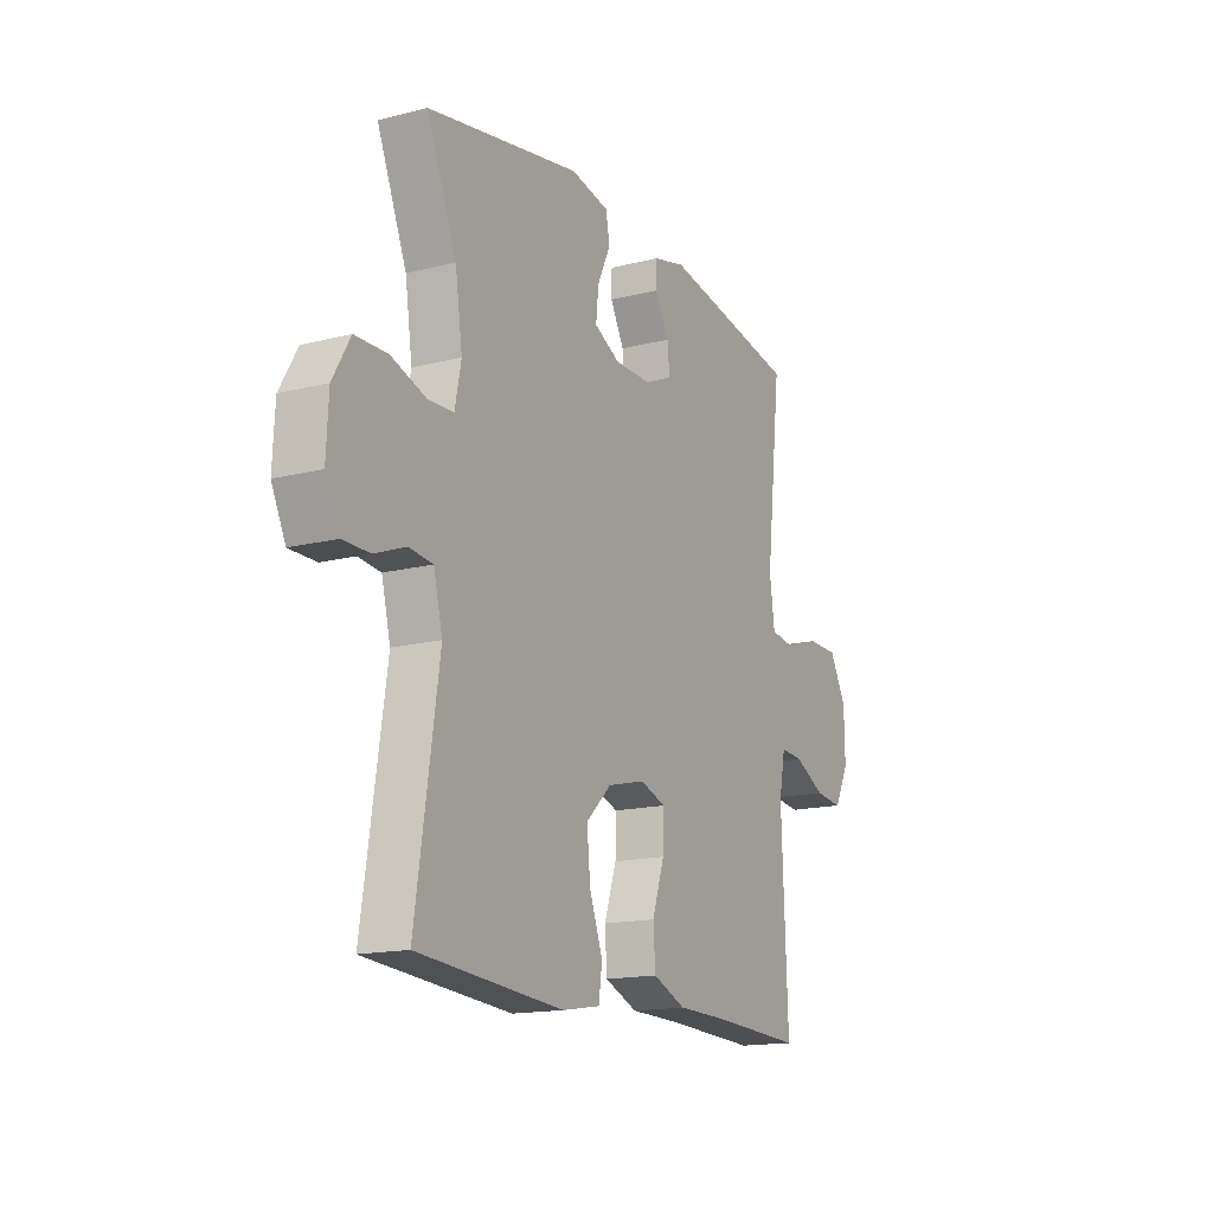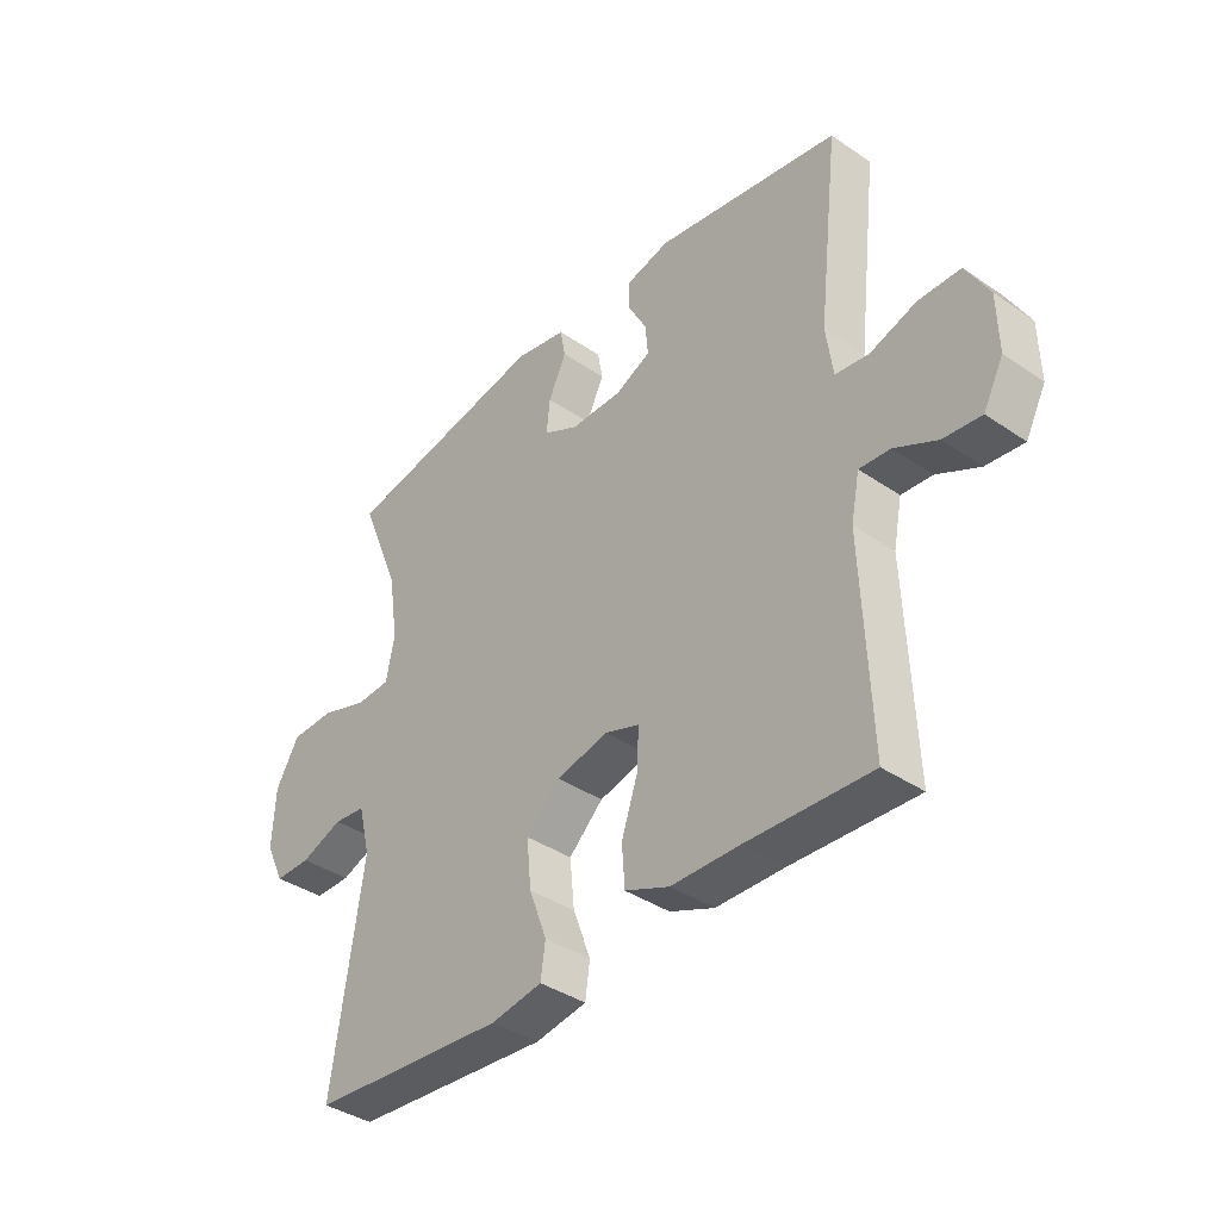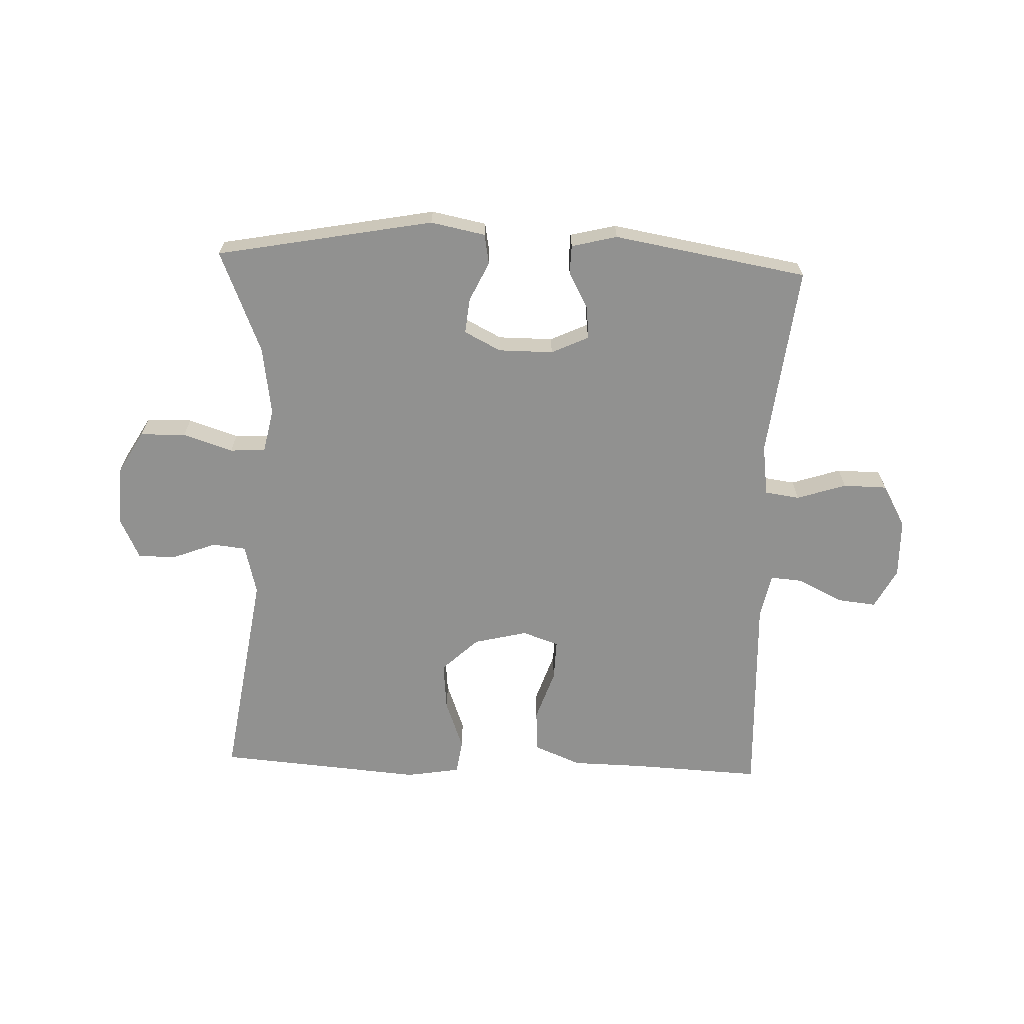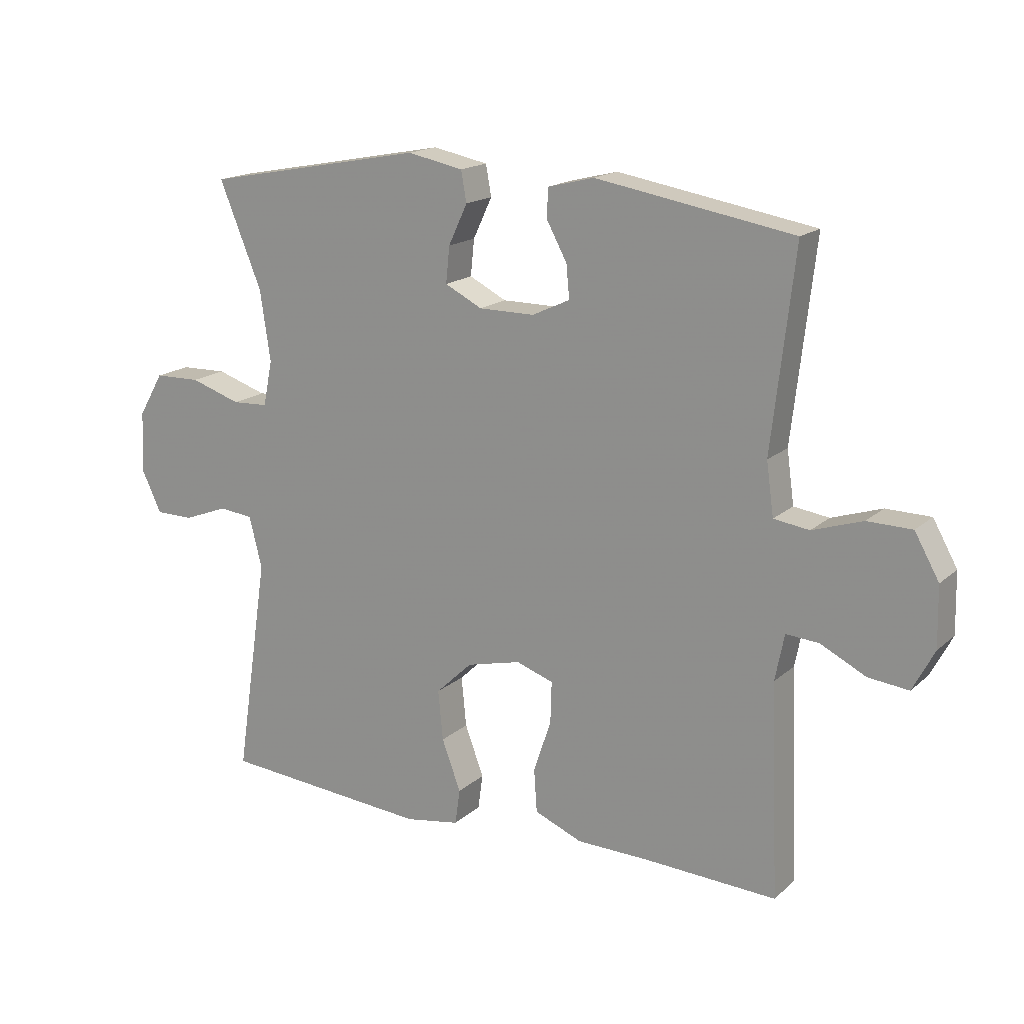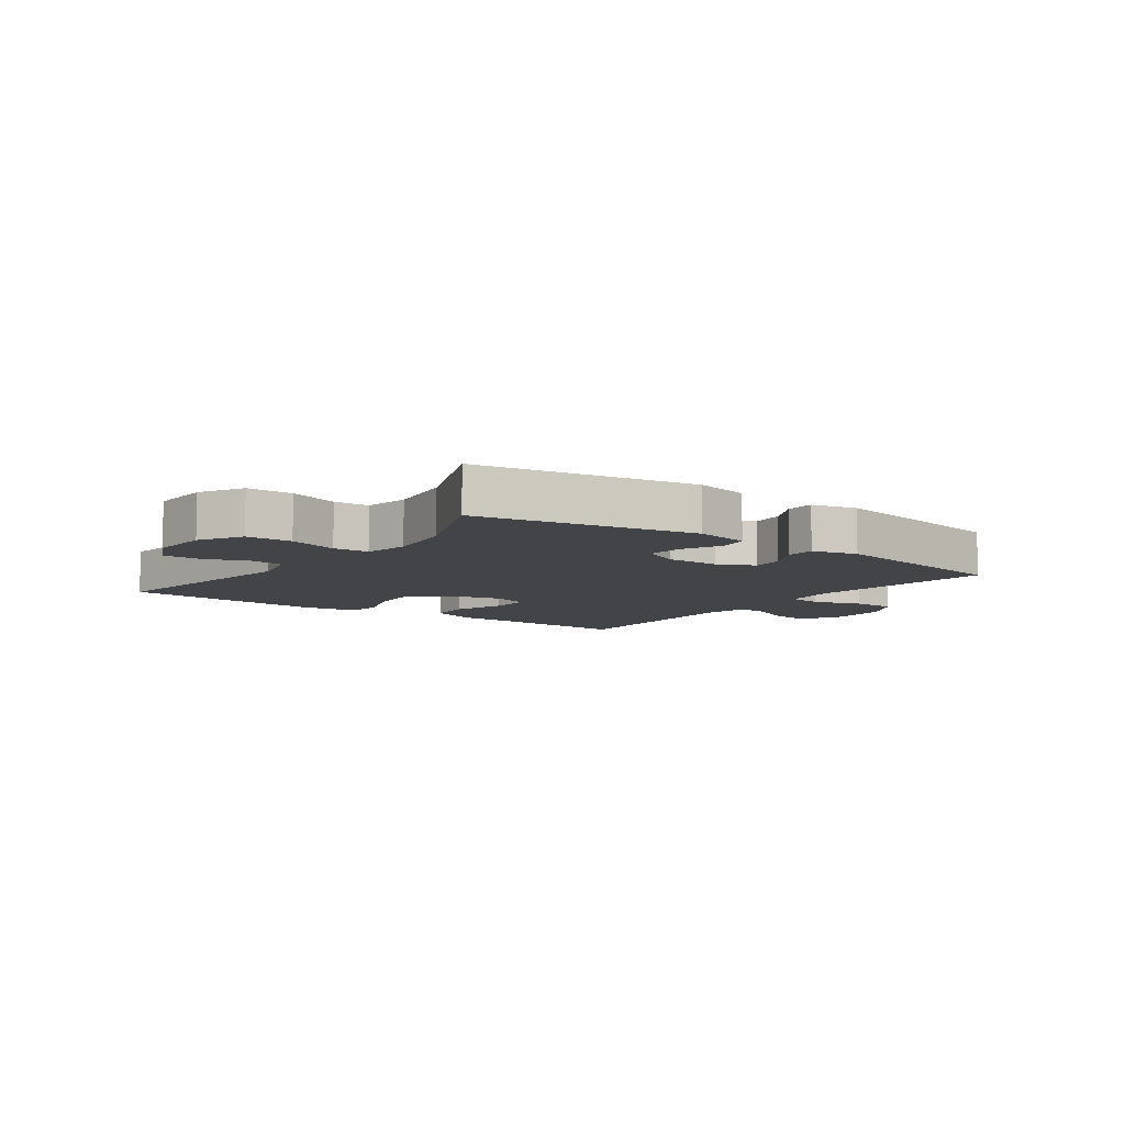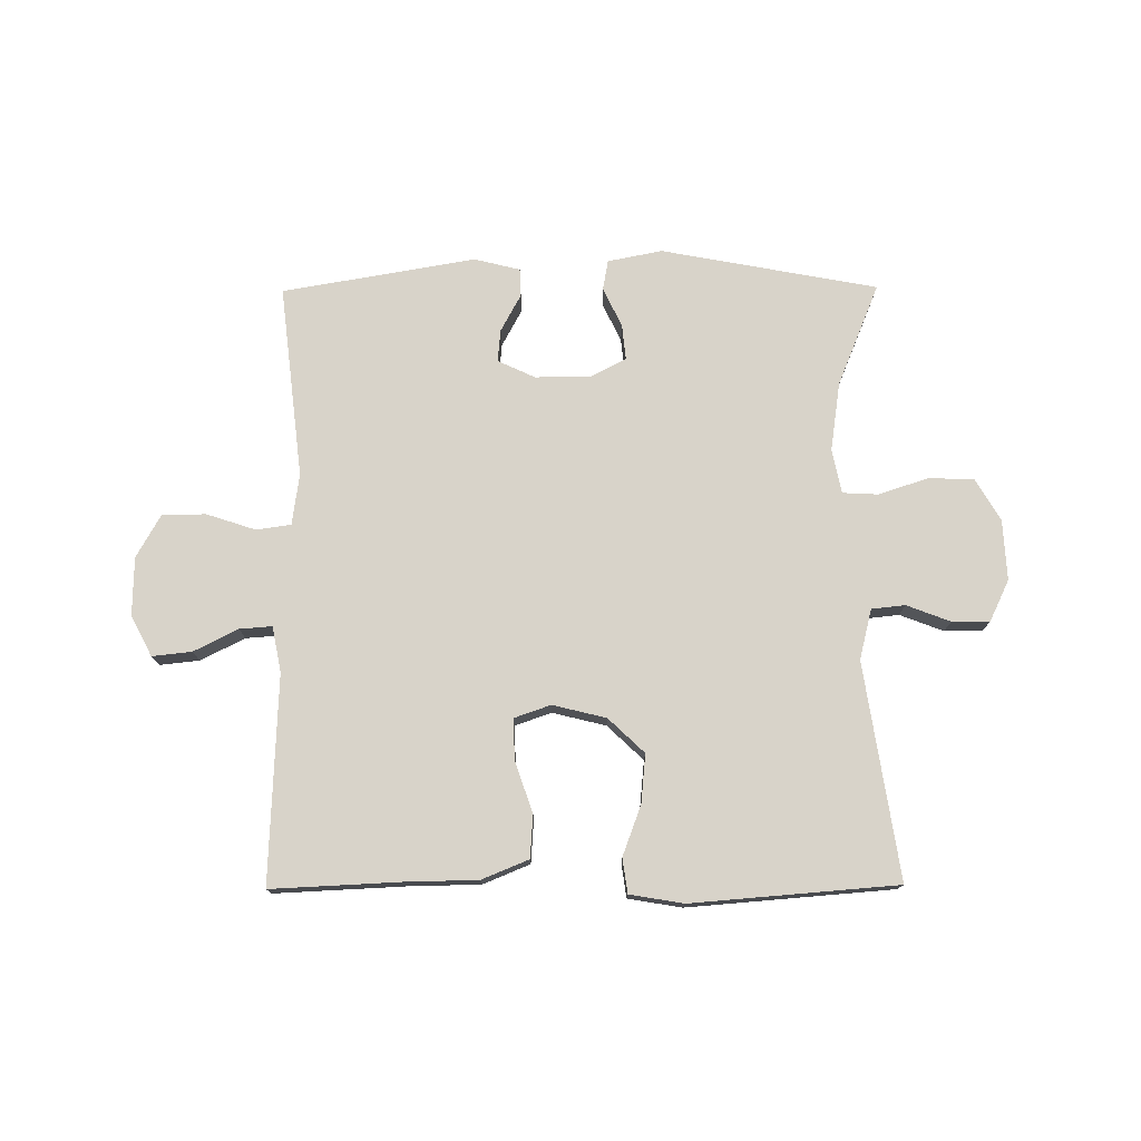
<metadata>
{"format":"obj","ext":"obj","renderer":"f3d","projection":"perspective","resolution":1024,"background":"white","views":[{"elev":-15.8,"azim":-62.1,"up":"+Z"},{"elev":-38.4,"azim":49.2,"up":"+Z"},{"elev":-65.9,"azim":-2.2,"up":"+Y"},{"elev":17.0,"azim":31.2,"up":"+Z"},{"elev":-8.1,"azim":-36.3,"up":"+Y"},{"elev":75.8,"azim":179.6,"up":"+Y"}]}
</metadata>
<code>
v -0.5 0.07 0.5
v -0.139 0.07 0.568
v -0.048 0.07 0.55
v -0.039 0.07 0.5
v -0.07 0.07 0.434
v -0.076 0.07 0.375
v -0.015 0.07 0.344
v 0.076 0.07 0.344
v 0.138 0.07 0.373
v 0.133 0.07 0.427
v 0.1 0.07 0.488
v 0.101 0.07 0.536
v 0.177 0.07 0.555
v 0.5 0.07 0.5
v 0.463 0.07 0.178
v 0.475 0.07 0.092
v 0.533 0.07 0.084
v 0.615 0.07 0.111
v 0.688 0.07 0.11
v 0.728 0.07 0.039
v 0.73 0.07 -0.059
v 0.695 0.07 -0.126
v 0.629 0.07 -0.119
v 0.555 0.07 -0.082
v 0.501 0.07 -0.078
v 0.486 0.07 -0.154
v 0.5 0.07 -0.5
v 0.283 0.07 -0.49
v 0.164 0.07 -0.488
v 0.086 0.07 -0.456
v 0.081 0.07 -0.385
v 0.11 0.07 -0.299
v 0.112 0.07 -0.231
v 0.051 0.07 -0.21
v -0.038 0.07 -0.232
v -0.098 0.07 -0.289
v -0.09 0.07 -0.371
v -0.059 0.07 -0.454
v -0.067 0.07 -0.512
v -0.157 0.07 -0.527
v -0.5 0.07 -0.5
v -0.446 0.07 -0.14
v -0.467 0.07 -0.056
v -0.523 0.07 -0.05
v -0.596 0.07 -0.078
v -0.659 0.07 -0.078
v -0.692 0.07 -0.009
v -0.687 0.07 0.091
v -0.646 0.07 0.162
v -0.57 0.07 0.164
v -0.487 0.07 0.137
v -0.428 0.07 0.14
v -0.413 0.07 0.214
v -0.43 0.07 0.329
v -0.5 0 0.5
v -0.139 0 0.568
v -0.048 0 0.55
v -0.039 0 0.5
v -0.07 0 0.434
v -0.076 0 0.375
v -0.015 0 0.344
v 0.076 0 0.344
v 0.138 0 0.373
v 0.133 0 0.427
v 0.1 0 0.488
v 0.101 0 0.536
v 0.177 0 0.555
v 0.5 0 0.5
v 0.463 0 0.178
v 0.475 0 0.092
v 0.533 0 0.084
v 0.615 0 0.111
v 0.688 0 0.11
v 0.728 0 0.039
v 0.73 0 -0.059
v 0.695 0 -0.126
v 0.629 0 -0.119
v 0.555 0 -0.082
v 0.501 0 -0.078
v 0.486 0 -0.154
v 0.5 0 -0.5
v 0.283 0 -0.49
v 0.164 0 -0.488
v 0.086 0 -0.456
v 0.081 0 -0.385
v 0.11 0 -0.299
v 0.112 0 -0.231
v 0.051 0 -0.21
v -0.038 0 -0.232
v -0.098 0 -0.289
v -0.09 0 -0.371
v -0.059 0 -0.454
v -0.067 0 -0.512
v -0.157 0 -0.527
v -0.5 0 -0.5
v -0.446 0 -0.14
v -0.467 0 -0.056
v -0.523 0 -0.05
v -0.596 0 -0.078
v -0.659 0 -0.078
v -0.692 0 -0.009
v -0.687 0 0.091
v -0.646 0 0.162
v -0.57 0 0.164
v -0.487 0 0.137
v -0.428 0 0.14
v -0.413 0 0.214
v -0.43 0 0.329
f 49 50 51
f 48 49 51
f 47 48 51
f 46 47 51
f 45 46 51
f 44 45 51
f 43 44 51 52
f 42 43 52 53
f 40 41 42
f 39 40 42
f 38 39 42
f 37 38 42
f 36 37 42 53
f 30 31 32
f 29 30 32
f 28 29 32
f 28 32 33
f 27 28 33
f 26 27 33
f 25 26 33 34
f 22 23 24
f 21 22 24
f 20 21 24
f 19 20 24
f 18 19 24
f 17 18 24
f 16 17 24 25
f 13 14 15
f 12 13 15
f 11 12 15
f 10 11 15
f 9 10 15 16
f 25 34 35
f 16 25 35
f 9 16 35
f 8 9 35
f 3 4 5
f 2 3 5
f 1 2 5
f 54 1 5
f 54 5 6
f 36 53 54
f 35 36 54
f 8 35 54
f 7 8 54
f 6 7 54
f 105 104 103
f 105 103 102
f 105 102 101
f 105 101 100
f 105 100 99
f 105 99 98
f 106 105 98 97
f 107 106 97 96
f 96 95 94
f 96 94 93
f 96 93 92
f 96 92 91
f 107 96 91 90
f 86 85 84
f 86 84 83
f 86 83 82
f 87 86 82
f 87 82 81
f 87 81 80
f 88 87 80 79
f 78 77 76
f 78 76 75
f 78 75 74
f 78 74 73
f 78 73 72
f 78 72 71
f 79 78 71 70
f 69 68 67
f 69 67 66
f 69 66 65
f 69 65 64
f 70 69 64 63
f 89 88 79
f 89 79 70
f 89 70 63
f 89 63 62
f 59 58 57
f 59 57 56
f 59 56 55
f 59 55 108
f 60 59 108
f 108 107 90
f 108 90 89
f 108 89 62
f 108 62 61
f 108 61 60
f 1 55 56 2
f 2 56 57 3
f 3 57 58 4
f 4 58 59 5
f 5 59 60 6
f 6 60 61 7
f 7 61 62 8
f 8 62 63 9
f 9 63 64 10
f 10 64 65 11
f 11 65 66 12
f 12 66 67 13
f 13 67 68 14
f 14 68 69 15
f 15 69 70 16
f 16 70 71 17
f 17 71 72 18
f 18 72 73 19
f 19 73 74 20
f 20 74 75 21
f 21 75 76 22
f 22 76 77 23
f 23 77 78 24
f 24 78 79 25
f 25 79 80 26
f 26 80 81 27
f 27 81 82 28
f 28 82 83 29
f 29 83 84 30
f 30 84 85 31
f 31 85 86 32
f 32 86 87 33
f 33 87 88 34
f 34 88 89 35
f 35 89 90 36
f 36 90 91 37
f 37 91 92 38
f 38 92 93 39
f 39 93 94 40
f 40 94 95 41
f 41 95 96 42
f 42 96 97 43
f 43 97 98 44
f 44 98 99 45
f 45 99 100 46
f 46 100 101 47
f 47 101 102 48
f 48 102 103 49
f 49 103 104 50
f 50 104 105 51
f 51 105 106 52
f 52 106 107 53
f 53 107 108 54
f 54 108 55 1

</code>
